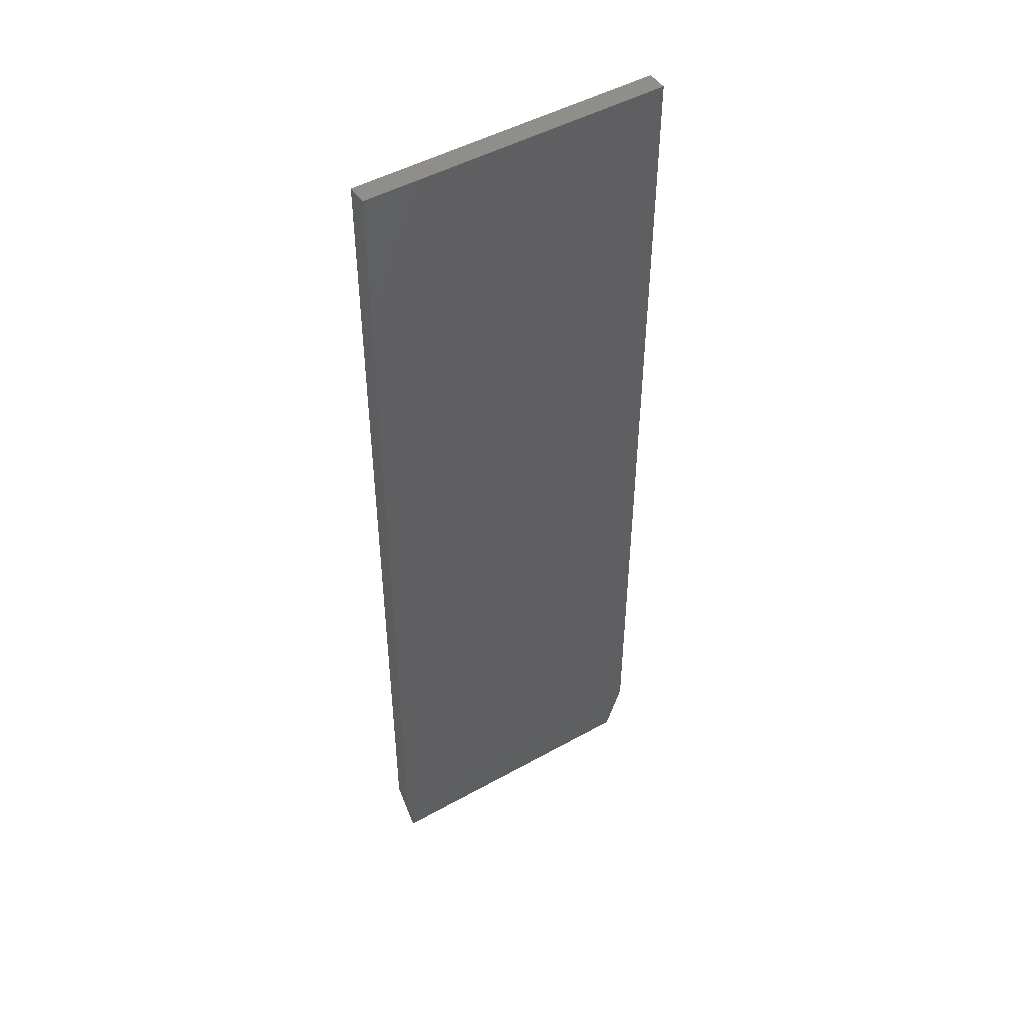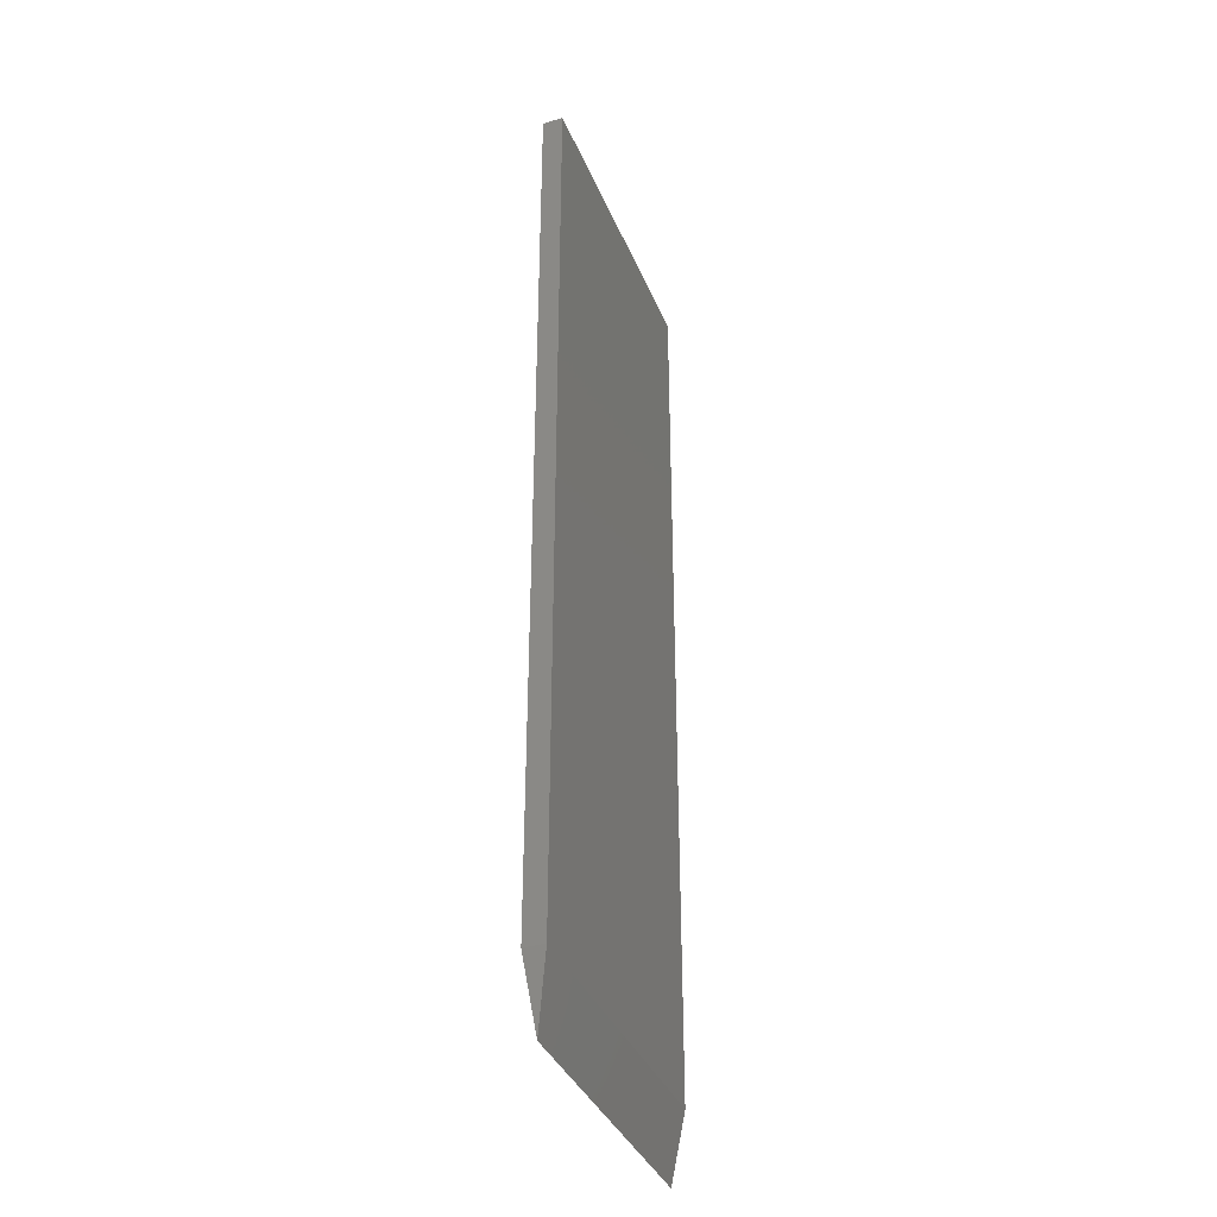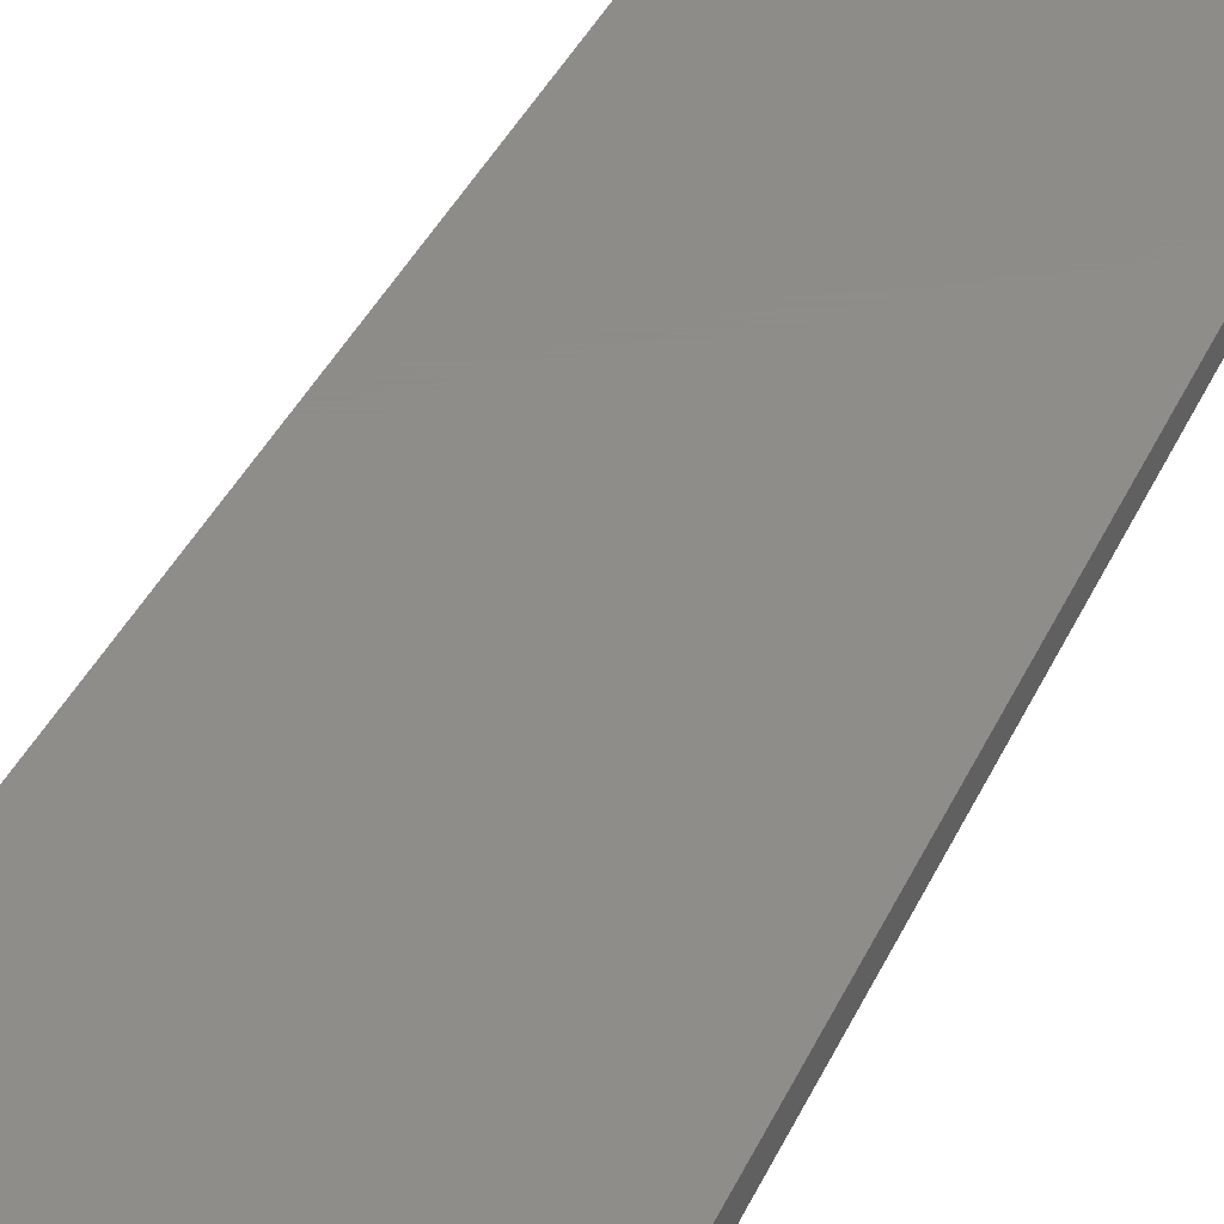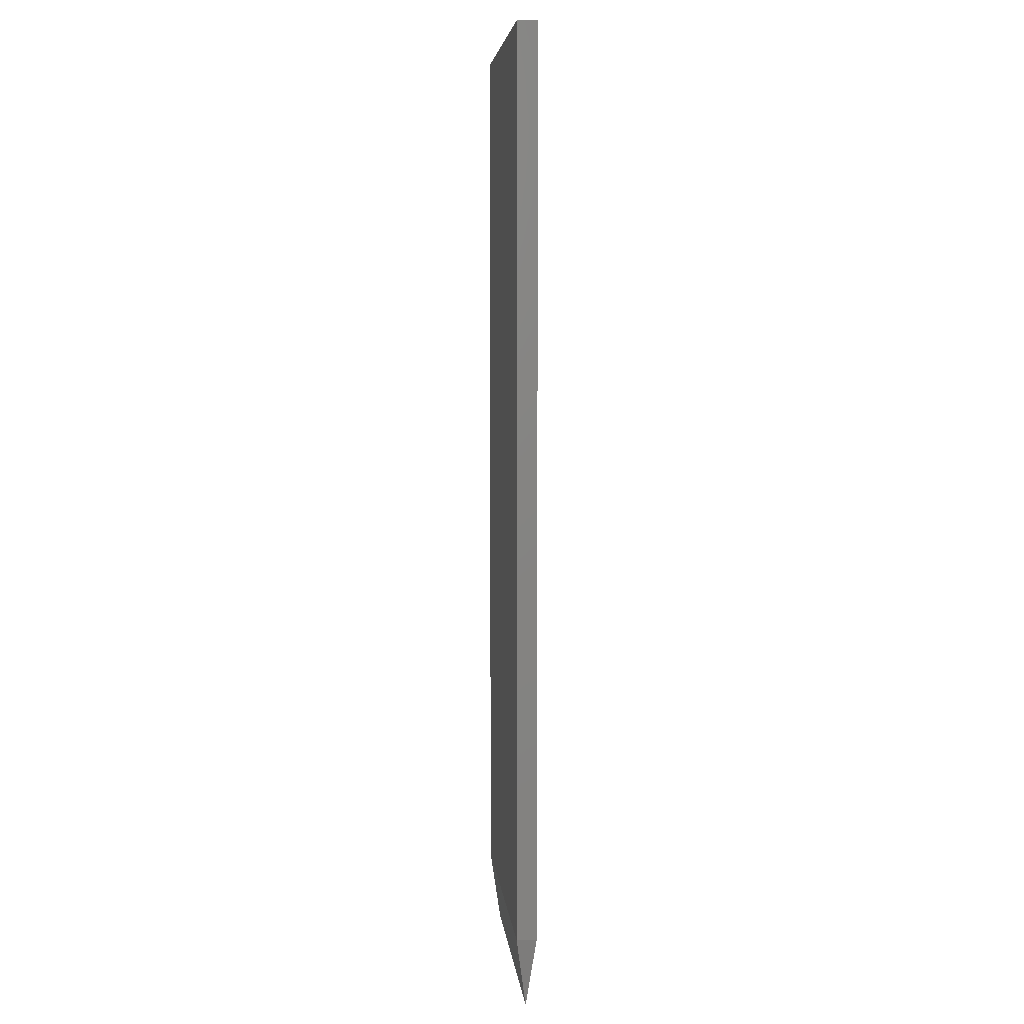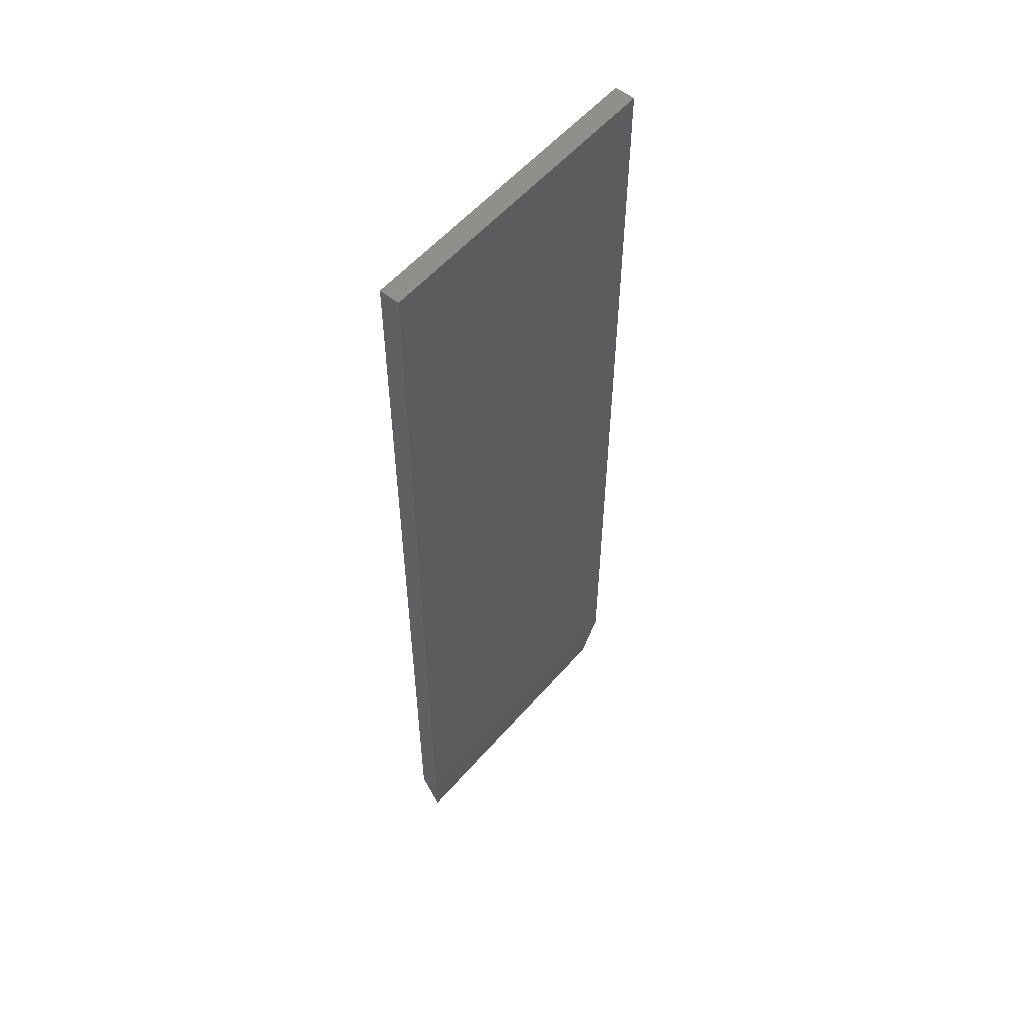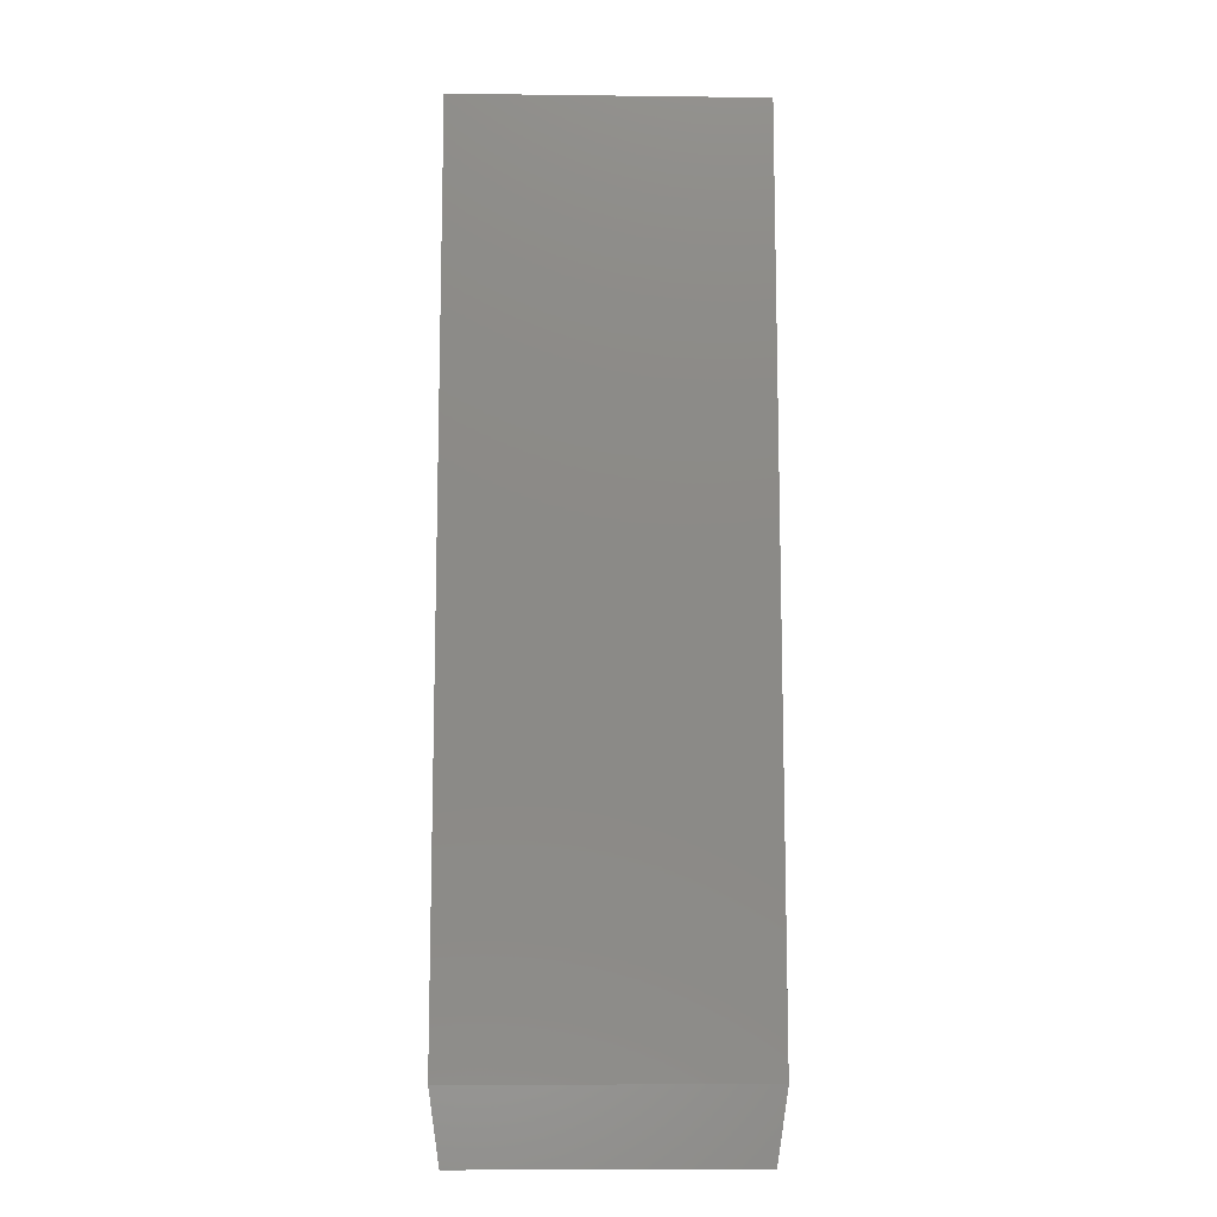
<metadata>
{"format":"stl","ext":"stl","renderer":"f3d","projection":"perspective","resolution":1024,"background":"white","views":[{"elev":47.9,"azim":147.9,"up":"+Z"},{"elev":-37.0,"azim":110.7,"up":"+Z"},{"elev":38.4,"azim":-157.4,"up":"+Y"},{"elev":5.7,"azim":84.5,"up":"+Z"},{"elev":56.1,"azim":130.3,"up":"+Z"},{"elev":-11.6,"azim":-1.7,"up":"+Z"}]}
</metadata>
<code>
# stl→obj: 10 verts, 16 faces
v 0.229 -0.007812 -1.402e-17
v 0.2368 0 0.05469
v 0.2368 -0.01562 0.05469
v 3.349e-18 -0.01562 0.05469
v 3.349e-18 0 0.05469
v 0.007812 -0.007812 -4.784e-19
v 4.592e-17 -0.01562 0.75
v 0.2368 -0.01562 0.75
v 4.592e-17 0 0.75
v 0.2368 0 0.75
f 1 2 3
f 4 5 6
f 4 3 7
f 7 3 8
f 3 4 1
f 1 4 6
f 5 9 2
f 2 9 10
f 2 1 5
f 5 1 6
f 3 2 8
f 8 2 10
f 7 9 4
f 4 9 5
f 8 10 7
f 7 10 9

</code>
